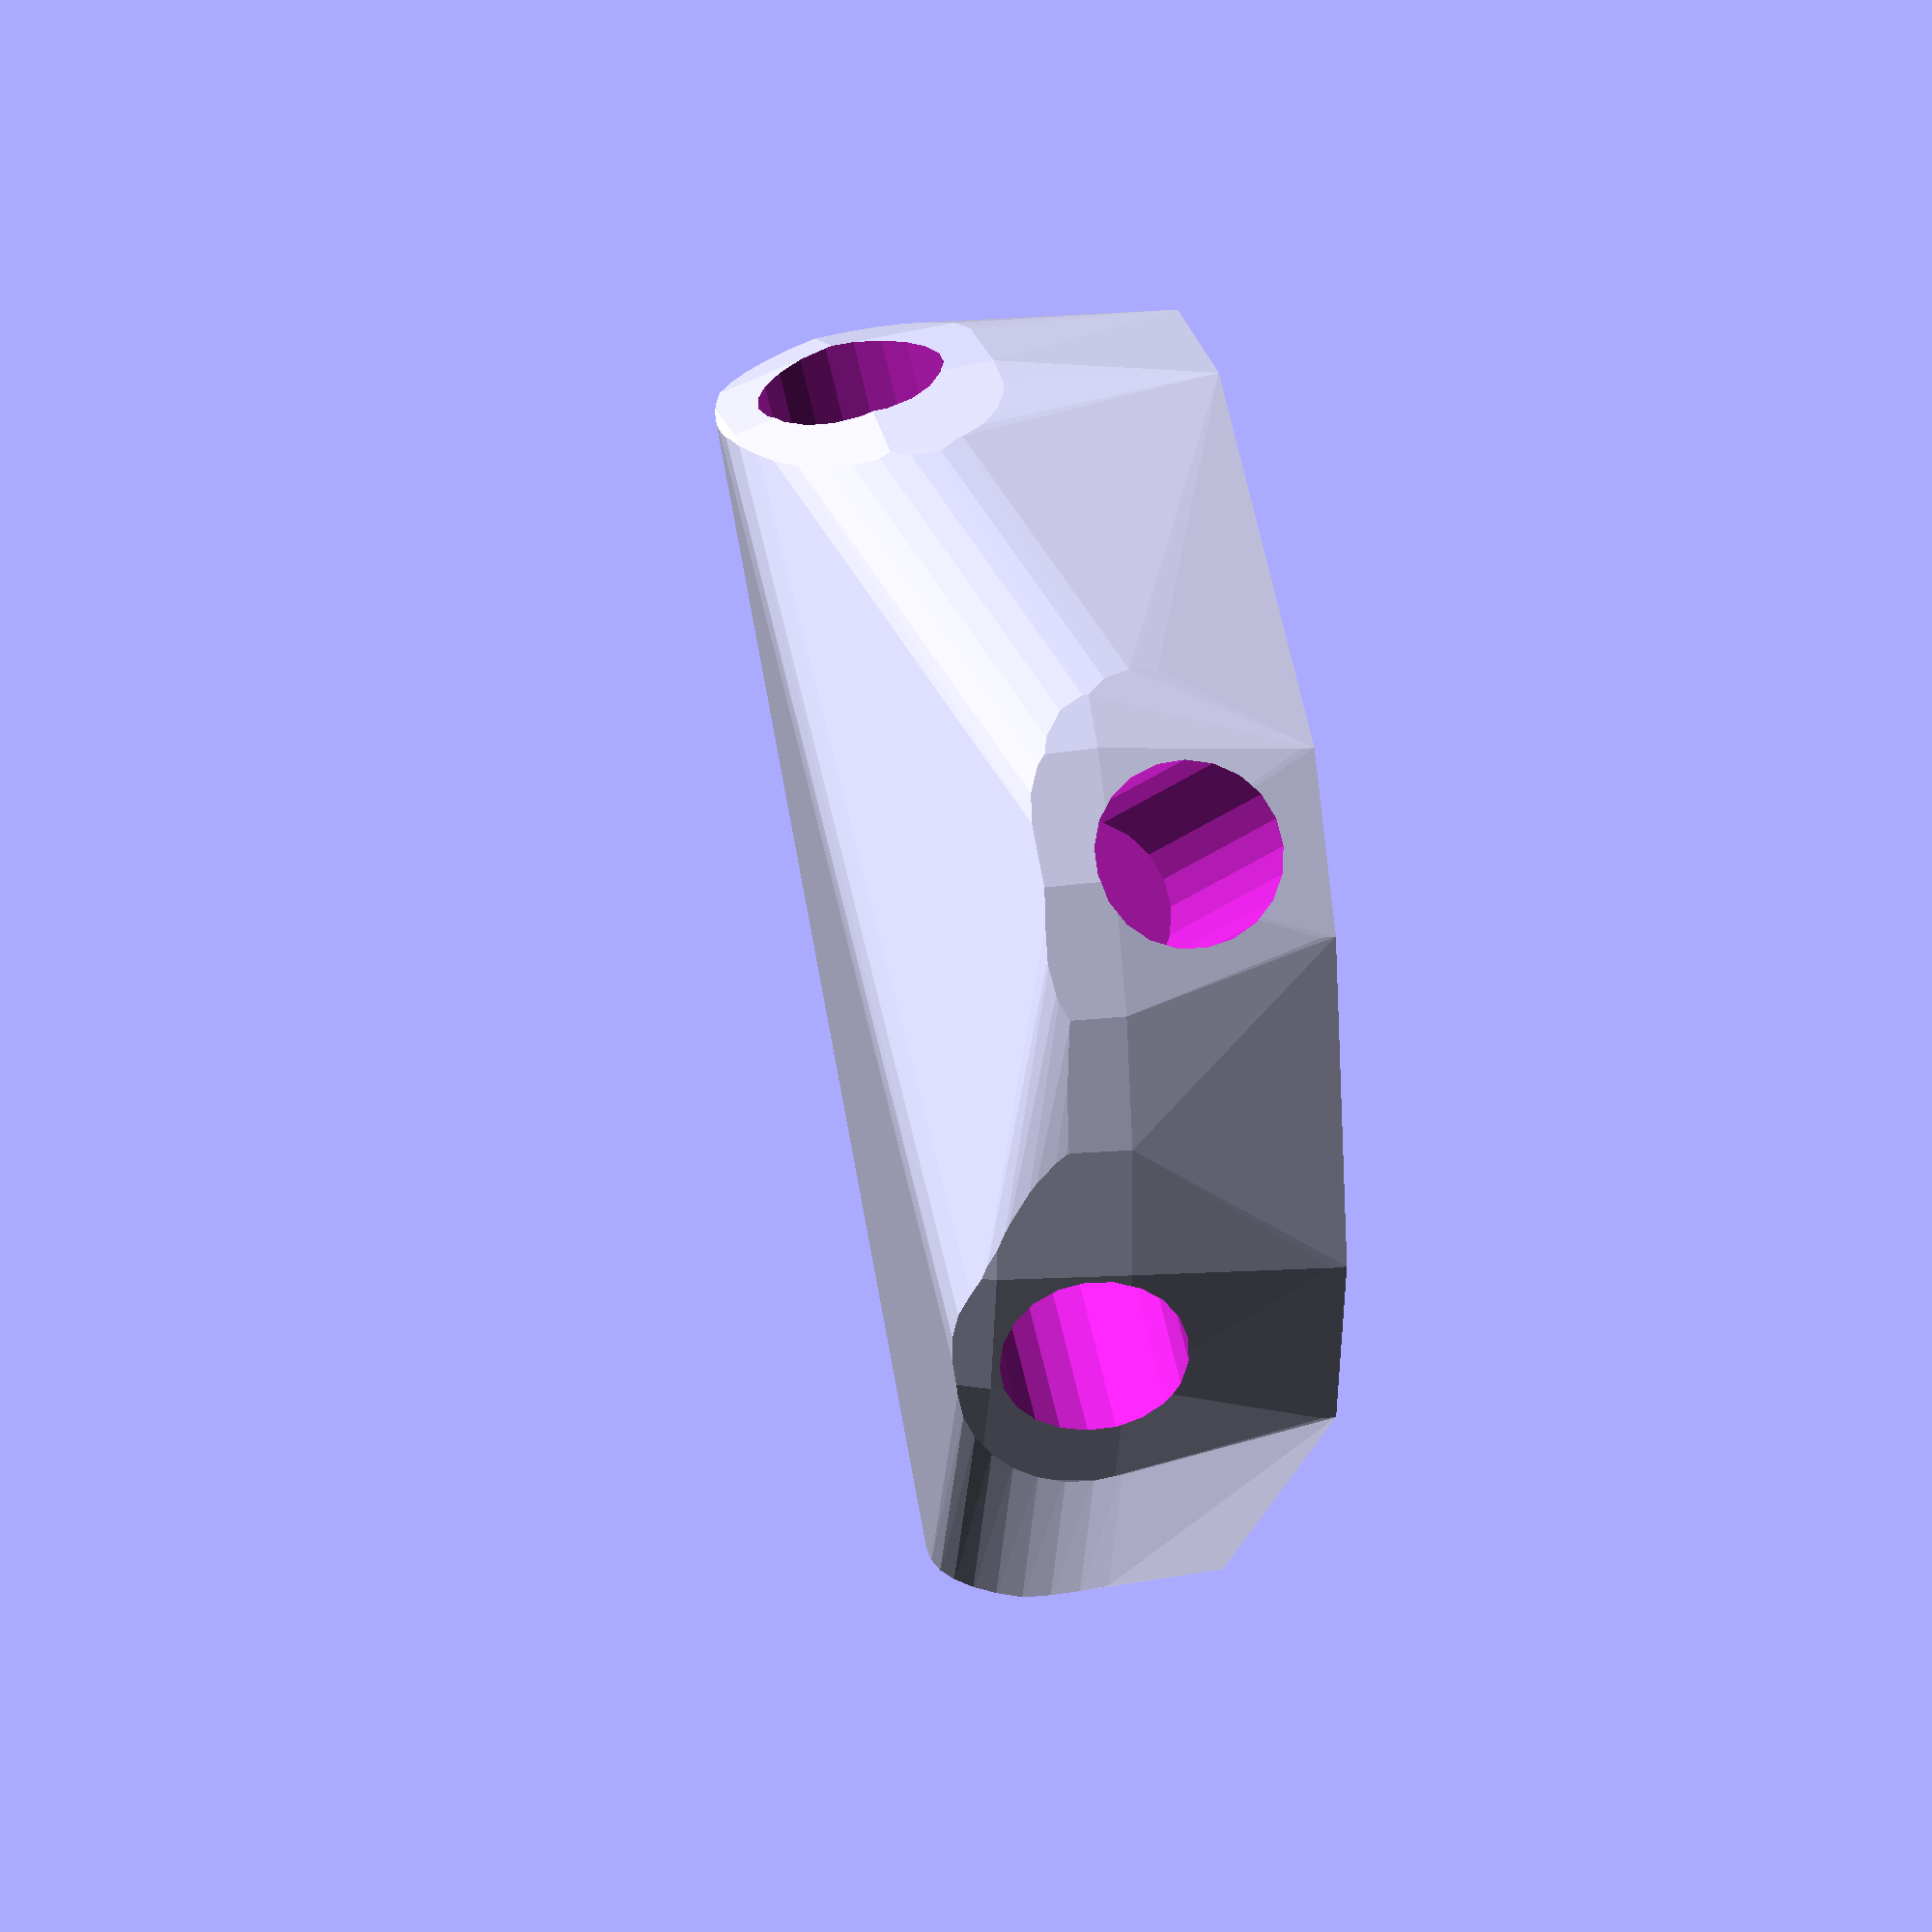
<openscad>


difference() {
	difference() {
		difference() {
			hull() {
				union() {
					union() {
						rotate(a = -81.0242278944, v = [0, 0, 1]) {
							translate(v = [0, -6.6000000000, 0]) {
								cube(size = [44.9420034366, 13.2000000000, 1]);
							}
						}
						rotate(a = 97.7506422867, v = [0, 0, 1]) {
							translate(v = [0, -6.6000000000, 0]) {
								cube(size = [44.6693439378, 13.2000000000, 1]);
							}
						}
						rotate(a = -157.3790313254, v = [0, 0, 1]) {
							translate(v = [0, -6.6000000000, 0]) {
								cube(size = [44.6693427596, 13.2000000000, 1]);
							}
						}
						rotate(a = -34.1696483982, v = [0, 0, 1]) {
							translate(v = [0, -6.6000000000, 0]) {
								cube(size = [44.6693436164, 13.2000000000, 1]);
							}
						}
						rotate(a = 27.6970486357, v = [0, 0, 1]) {
							translate(v = [0, -6.6000000000, 0]) {
								cube(size = [43.9486498357, 13.2000000000, 1]);
							}
						}
					}
					translate(v = [0, 0, 15.0451645909]) {
						intersection() {
							hull() {
								rotate(a = 87.0908102812, v = [0.9864814221, 0.1558156734, -0.0000011423]) {
									cylinder(h = 45, r = 9.6000000000);
								}
								rotate(a = 96.9499685939, v = [-0.9835837218, -0.1338709624, 0.0000011175]) {
									cylinder(h = 45, r = 9.6000000000);
								}
								rotate(a = 96.9501049622, v = [0.3818067845, -0.9162867346, 0.0000005345]) {
									cylinder(h = 45, r = 9.6000000000);
								}
								rotate(a = 96.9500057958, v = [0.5575181206, 0.8212988260, -0.0000013788]) {
									cylinder(h = 45, r = 9.6000000000);
								}
								rotate(a = 77.5904233239, v = [-0.4539370269, 0.8647310451, -0.0000004108]) {
									cylinder(h = 45, r = 9.6000000000);
								}
							}
							sphere(r = 45);
						}
					}
				}
			}
			translate(v = [0, 0, 15.0451645909]) {
				rotate(a = 87.0908102812, v = [0.9864814221, 0.1558156734, -0.0000011423]) {
					translate(v = [0, 0, 20]) {
						cylinder(h = 45, r = 6.6000000000);
					}
				}
				rotate(a = 96.9499685939, v = [-0.9835837218, -0.1338709624, 0.0000011175]) {
					translate(v = [0, 0, 20]) {
						cylinder(h = 45, r = 6.6000000000);
					}
				}
				rotate(a = 96.9501049622, v = [0.3818067845, -0.9162867346, 0.0000005345]) {
					translate(v = [0, 0, 20]) {
						cylinder(h = 45, r = 6.6000000000);
					}
				}
				rotate(a = 96.9500057958, v = [0.5575181206, 0.8212988260, -0.0000013788]) {
					translate(v = [0, 0, 20]) {
						cylinder(h = 45, r = 6.6000000000);
					}
				}
				rotate(a = 77.5904233239, v = [-0.4539370269, 0.8647310451, -0.0000004108]) {
					translate(v = [0, 0, 20]) {
						cylinder(h = 45, r = 6.6000000000);
					}
				}
			}
		}
		translate(v = [-100, -100, -100]) {
			cube(size = [200, 200, 100]);
		}
	}
	translate(v = [0, 0, 2]) {
		rotate(a = 180, v = [0, 1, 0]) {
			linear_extrude(height = 3) {
				text(halign = "center", size = 8, text = "37", valign = "center");
			}
		}
	}
}
</openscad>
<views>
elev=336.8 azim=294.3 roll=77.6 proj=o view=wireframe
</views>
